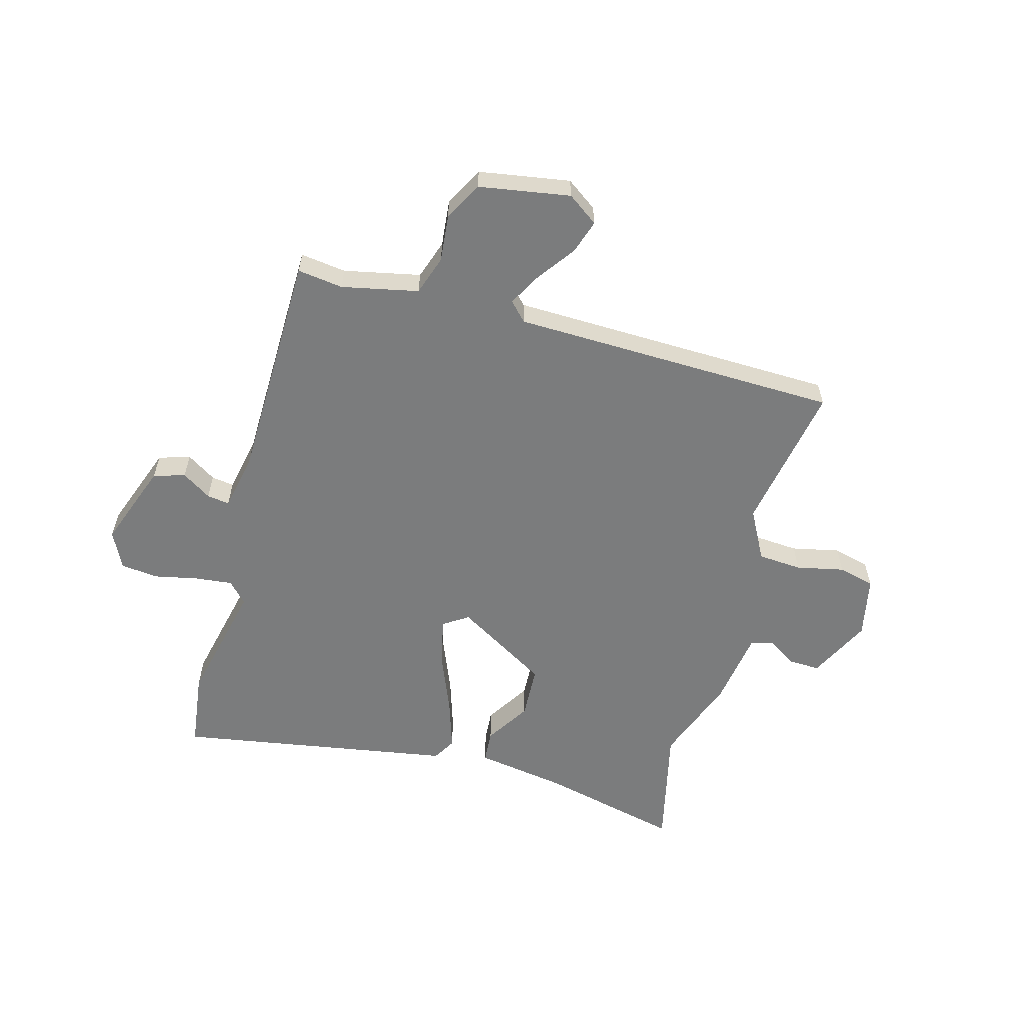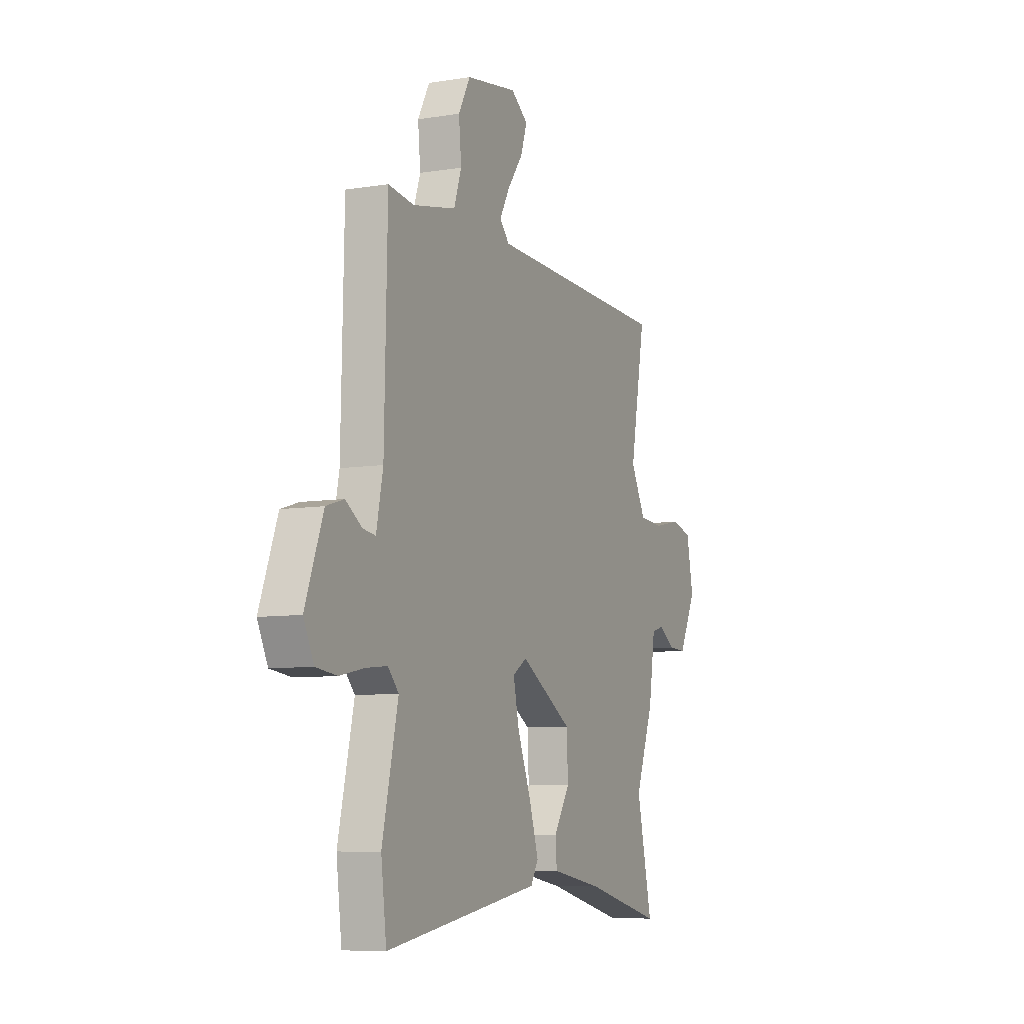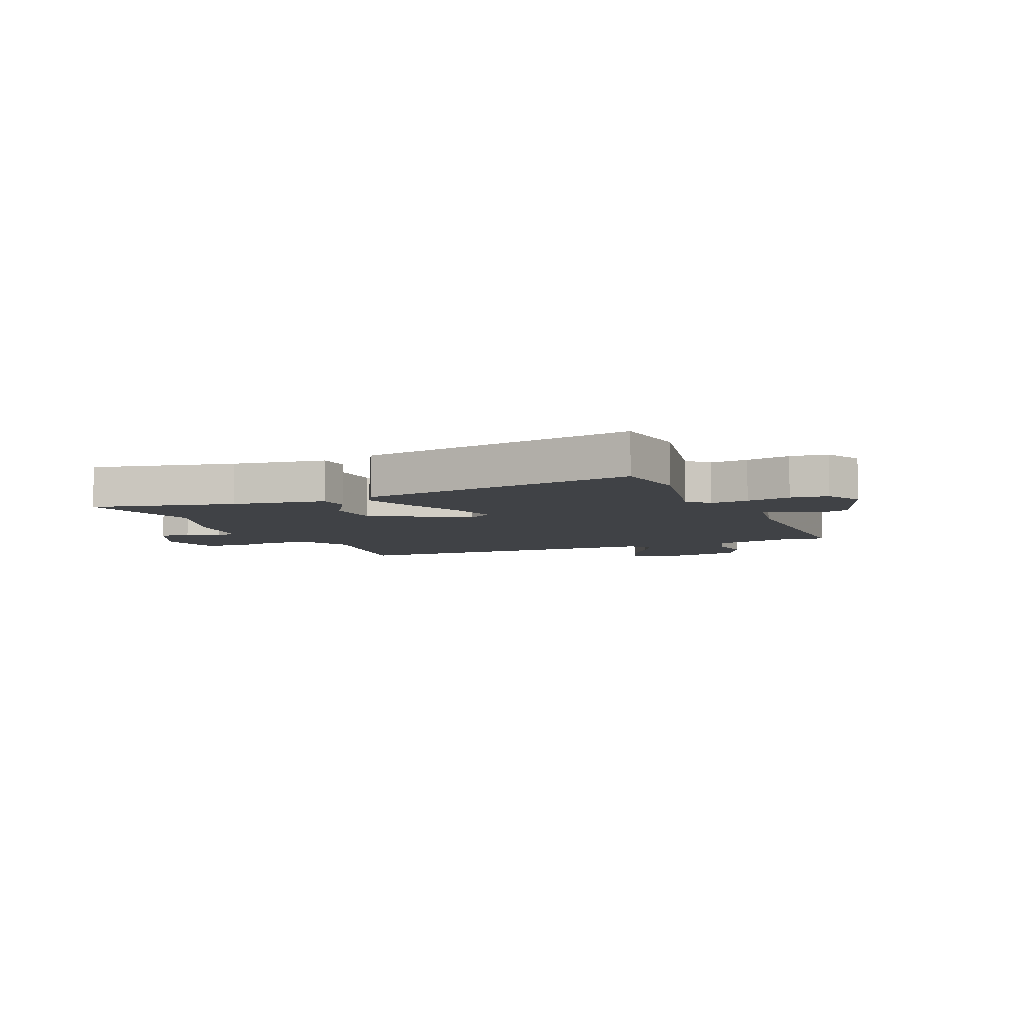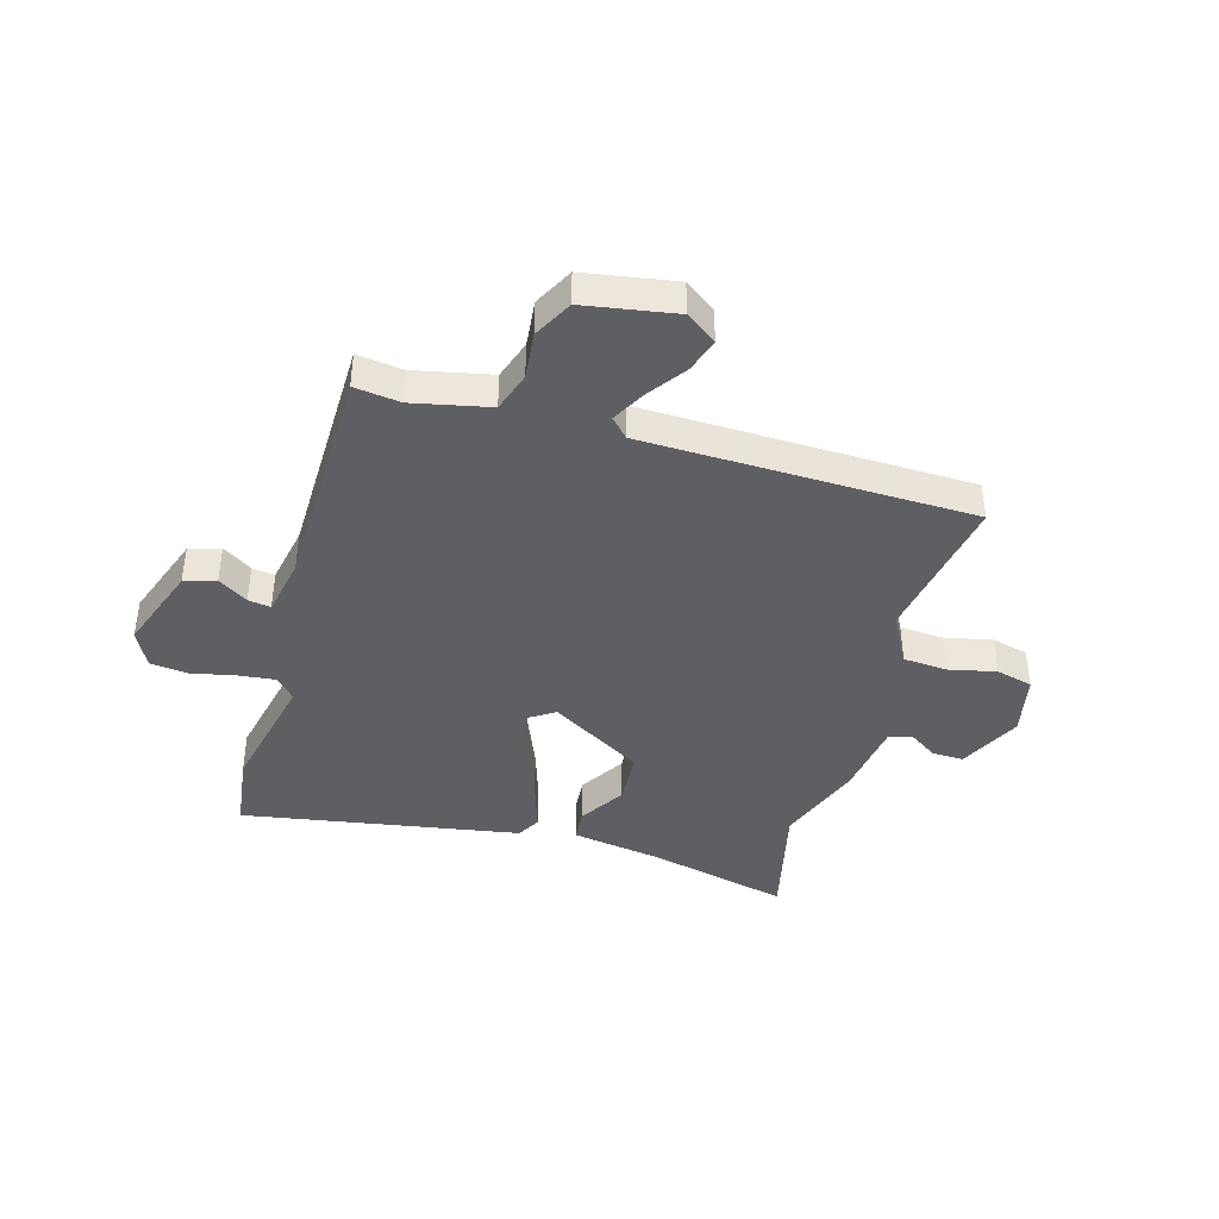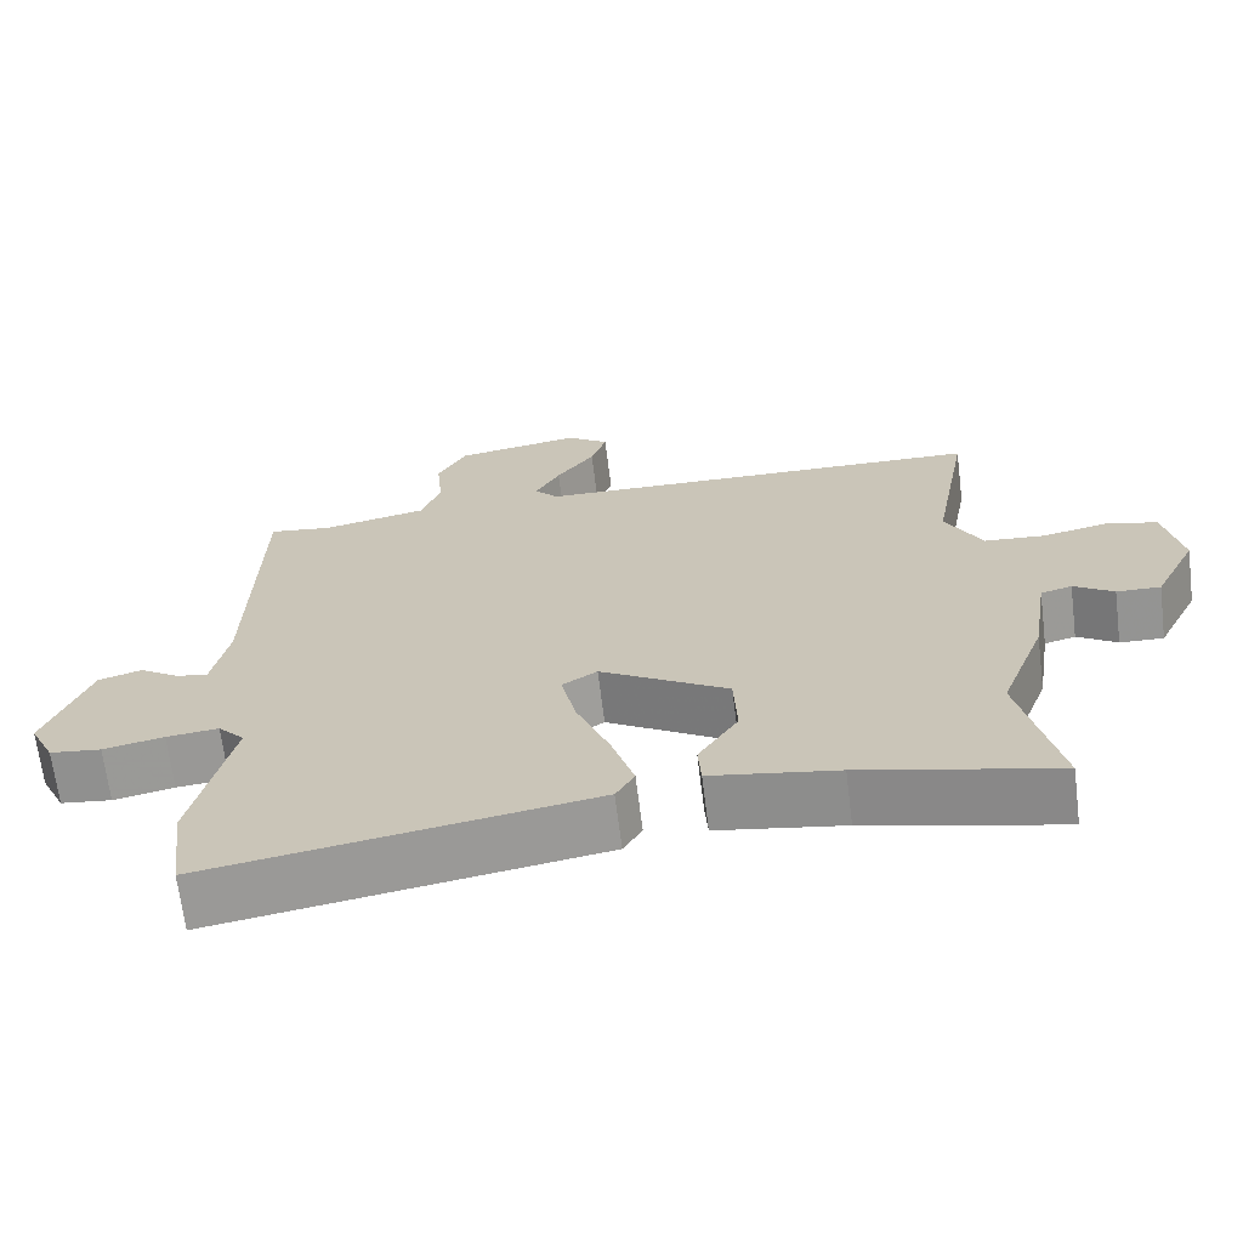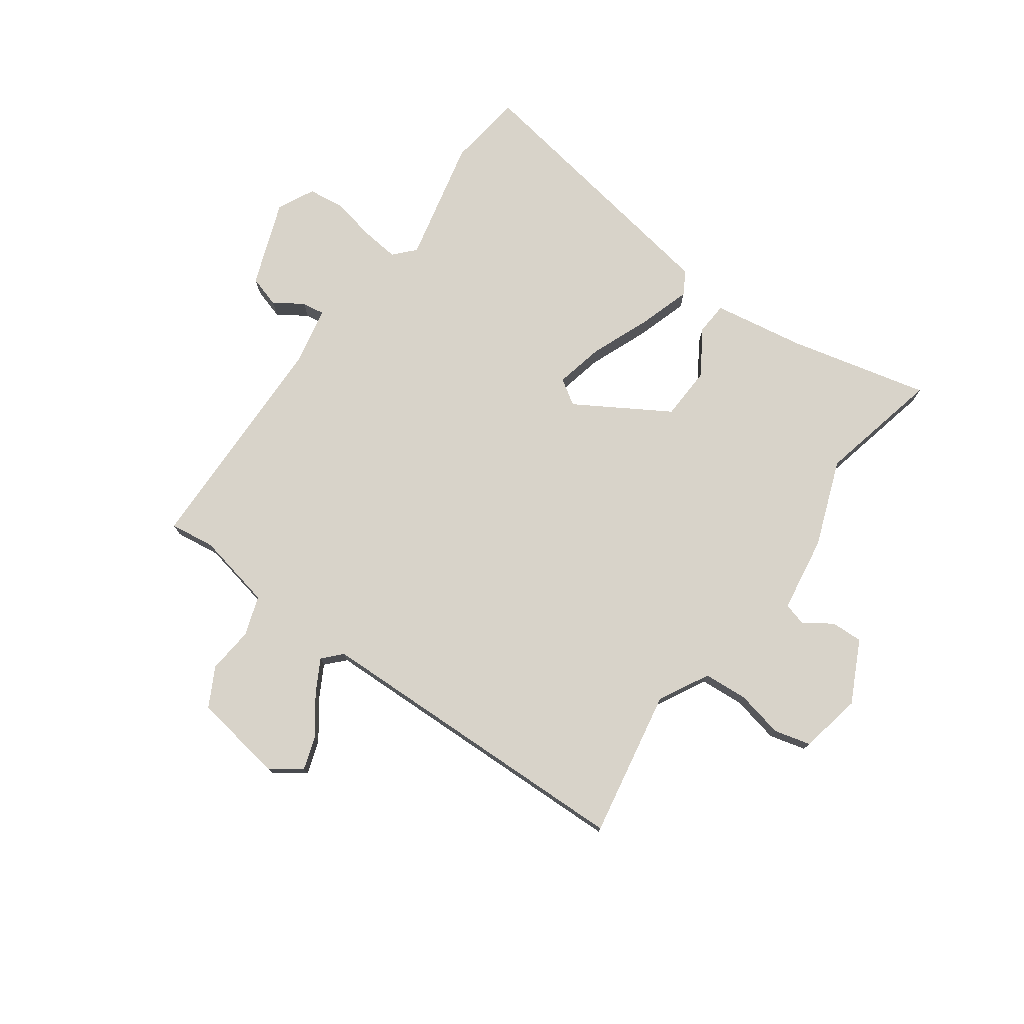
<metadata>
{"format":"obj","ext":"obj","renderer":"f3d","projection":"perspective","resolution":1024,"background":"white","views":[{"elev":-58.7,"azim":-15.1,"up":"+Y"},{"elev":-7.8,"azim":-65.6,"up":"+Z"},{"elev":-6.3,"azim":-156.2,"up":"+Y"},{"elev":-41.4,"azim":-15.6,"up":"+Y"},{"elev":-67.5,"azim":7.1,"up":"+Z"},{"elev":76.0,"azim":35.8,"up":"+Y"}]}
</metadata>
<code>
v 0.467 0.07 -0.353
v 0.516 0.07 -0.571
v 0.267 0.07 -0.511
v 0.104 0.07 -0.484
v 0.1 0.07 -0.426
v 0.151 0.07 -0.346
v 0.147 0.07 -0.251
v -0.018 0.07 -0.151
v -0.063 0.07 -0.18
v -0.044 0.07 -0.266
v -0.001 0.07 -0.373
v 0.028 0.07 -0.465
v 0.004 0.07 -0.506
v -0.489 0.07 -0.587
v -0.506 0.07 -0.451
v -0.456 0.07 -0.231
v -0.49 0.07 -0.194
v -0.557 0.07 -0.201
v -0.635 0.07 -0.217
v -0.701 0.07 -0.209
v -0.733 0.07 -0.143
v -0.677 0.07 0.008
v -0.621 0.07 0.025
v -0.569 0.07 -0.009
v -0.529 0.07 -0.015
v -0.508 0.07 0.088
v -0.499 0.07 0.497
v -0.418 0.07 0.486
v -0.282 0.07 0.514
v -0.258 0.07 0.584
v -0.266 0.07 0.667
v -0.229 0.07 0.736
v -0.067 0.07 0.762
v -0.013 0.07 0.723
v -0.033 0.07 0.663
v -0.082 0.07 0.596
v -0.114 0.07 0.538
v -0.083 0.07 0.505
v 0.499 0.07 0.489
v 0.451 0.07 0.226
v 0.498 0.07 0.137
v 0.576 0.07 0.131
v 0.661 0.07 0.149
v 0.726 0.07 0.132
v 0.748 0.07 0.022
v 0.693 0.07 -0.088
v 0.637 0.07 -0.086
v 0.586 0.07 -0.052
v 0.546 0.07 -0.063
v 0.525 0.07 -0.199
v 0.467 0 -0.353
v 0.516 0 -0.571
v 0.267 0 -0.511
v 0.104 0 -0.484
v 0.1 0 -0.426
v 0.151 0 -0.346
v 0.147 0 -0.251
v -0.018 0 -0.151
v -0.063 0 -0.18
v -0.044 0 -0.266
v -0.001 0 -0.373
v 0.028 0 -0.465
v 0.004 0 -0.506
v -0.489 0 -0.587
v -0.506 0 -0.451
v -0.456 0 -0.231
v -0.49 0 -0.194
v -0.557 0 -0.201
v -0.635 0 -0.217
v -0.701 0 -0.209
v -0.733 0 -0.143
v -0.677 0 0.008
v -0.621 0 0.025
v -0.569 0 -0.009
v -0.529 0 -0.015
v -0.508 0 0.088
v -0.499 0 0.497
v -0.418 0 0.486
v -0.282 0 0.514
v -0.258 0 0.584
v -0.266 0 0.667
v -0.229 0 0.736
v -0.067 0 0.762
v -0.013 0 0.723
v -0.033 0 0.663
v -0.082 0 0.596
v -0.114 0 0.538
v -0.083 0 0.505
v 0.499 0 0.489
v 0.451 0 0.226
v 0.498 0 0.137
v 0.576 0 0.131
v 0.661 0 0.149
v 0.726 0 0.132
v 0.748 0 0.022
v 0.693 0 -0.088
v 0.637 0 -0.086
v 0.586 0 -0.052
v 0.546 0 -0.063
v 0.525 0 -0.199
f 49 50 1
f 45 46 47 48
f 45 48 49
f 42 43 44 45
f 41 42 45 49
f 40 41 49 1
f 38 39 40
f 33 34 35 36
f 33 36 37
f 30 31 32 33
f 29 30 33 37
f 28 29 37 38
f 26 27 28
f 25 26 28 38
f 21 22 23 24
f 21 24 25
f 18 19 20 21
f 17 18 21 25
f 16 17 25 38
f 10 11 12 13
f 9 10 13 14
f 3 4 5 6
f 1 2 3 6
f 1 6 7
f 40 1 7 8
f 9 14 15 16
f 16 38 40
f 8 9 16 40
f 51 100 99
f 98 97 96 95
f 99 98 95
f 95 94 93 92
f 99 95 92 91
f 51 99 91 90
f 90 89 88
f 86 85 84 83
f 87 86 83
f 83 82 81 80
f 87 83 80 79
f 88 87 79 78
f 78 77 76
f 88 78 76 75
f 74 73 72 71
f 75 74 71
f 71 70 69 68
f 75 71 68 67
f 88 75 67 66
f 63 62 61 60
f 64 63 60 59
f 56 55 54 53
f 56 53 52 51
f 57 56 51
f 58 57 51 90
f 66 65 64 59
f 90 88 66
f 90 66 59 58
f 1 51 52 2
f 2 52 53 3
f 3 53 54 4
f 4 54 55 5
f 5 55 56 6
f 6 56 57 7
f 7 57 58 8
f 8 58 59 9
f 9 59 60 10
f 10 60 61 11
f 11 61 62 12
f 12 62 63 13
f 13 63 64 14
f 14 64 65 15
f 15 65 66 16
f 16 66 67 17
f 17 67 68 18
f 18 68 69 19
f 19 69 70 20
f 20 70 71 21
f 21 71 72 22
f 22 72 73 23
f 23 73 74 24
f 24 74 75 25
f 25 75 76 26
f 26 76 77 27
f 27 77 78 28
f 28 78 79 29
f 29 79 80 30
f 30 80 81 31
f 31 81 82 32
f 32 82 83 33
f 33 83 84 34
f 34 84 85 35
f 35 85 86 36
f 36 86 87 37
f 37 87 88 38
f 38 88 89 39
f 39 89 90 40
f 40 90 91 41
f 41 91 92 42
f 42 92 93 43
f 43 93 94 44
f 44 94 95 45
f 45 95 96 46
f 46 96 97 47
f 47 97 98 48
f 48 98 99 49
f 49 99 100 50
f 50 100 51 1

</code>
